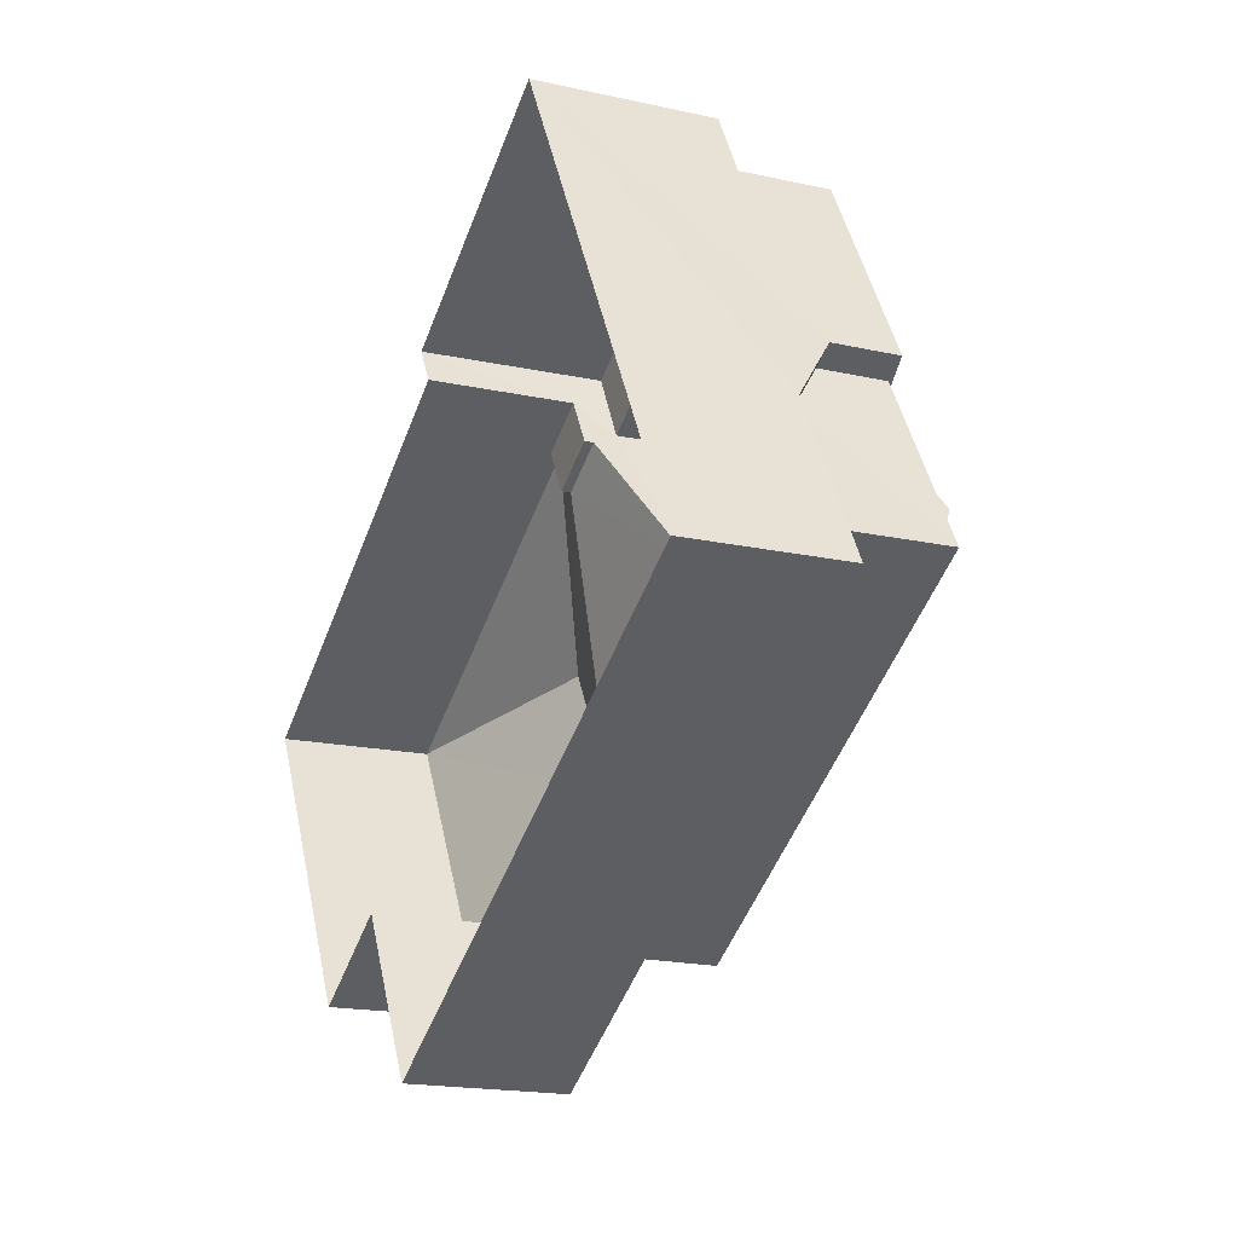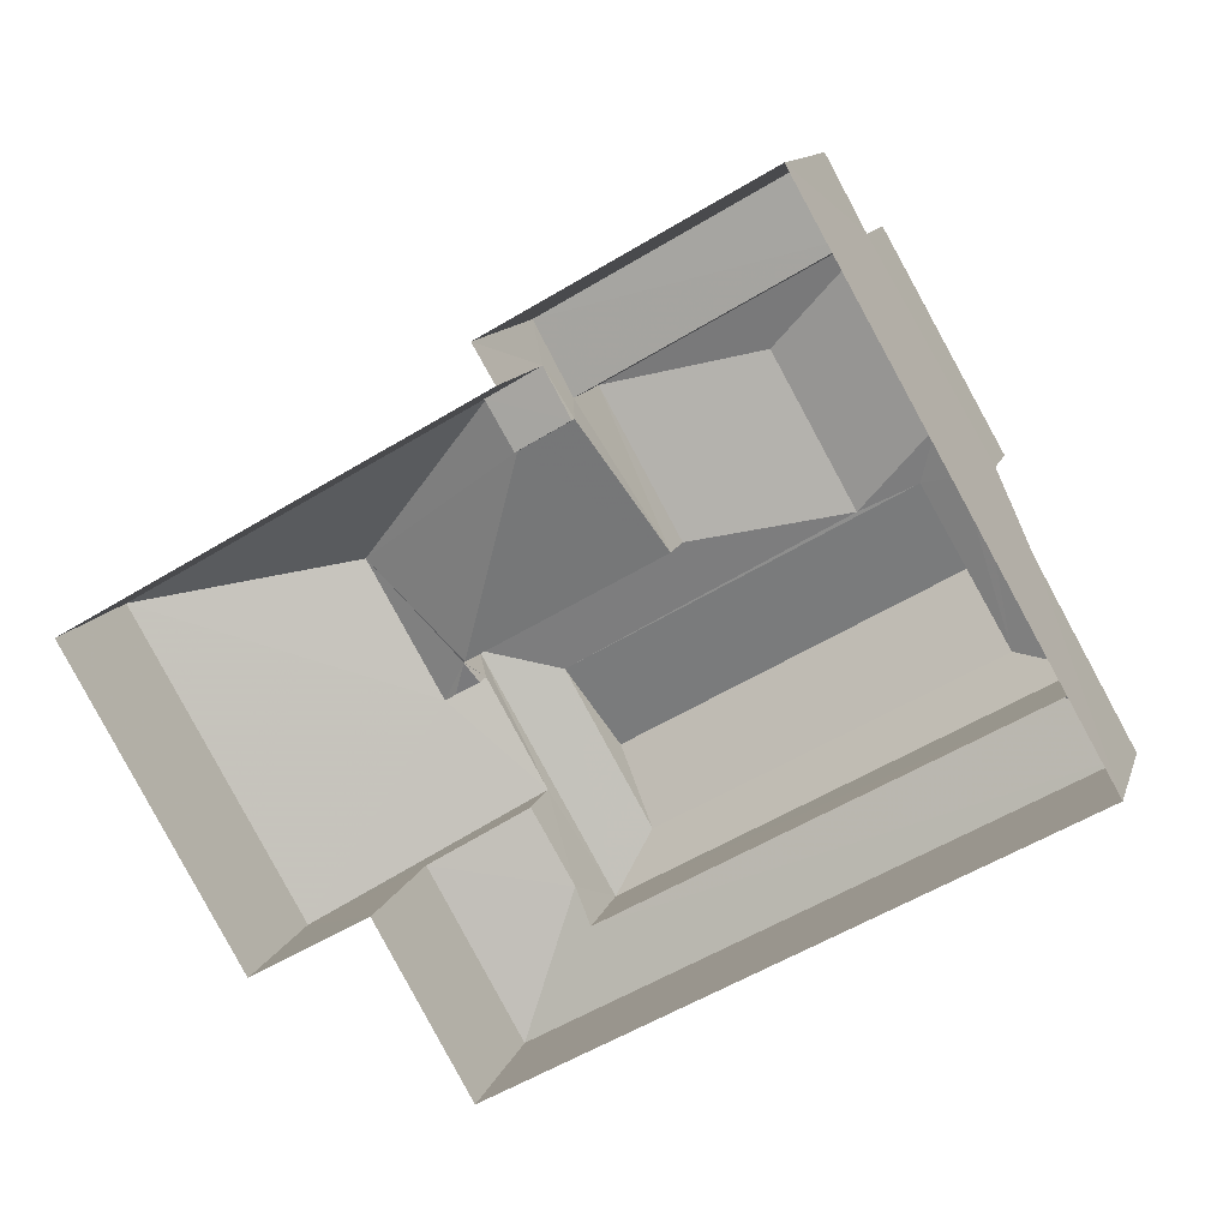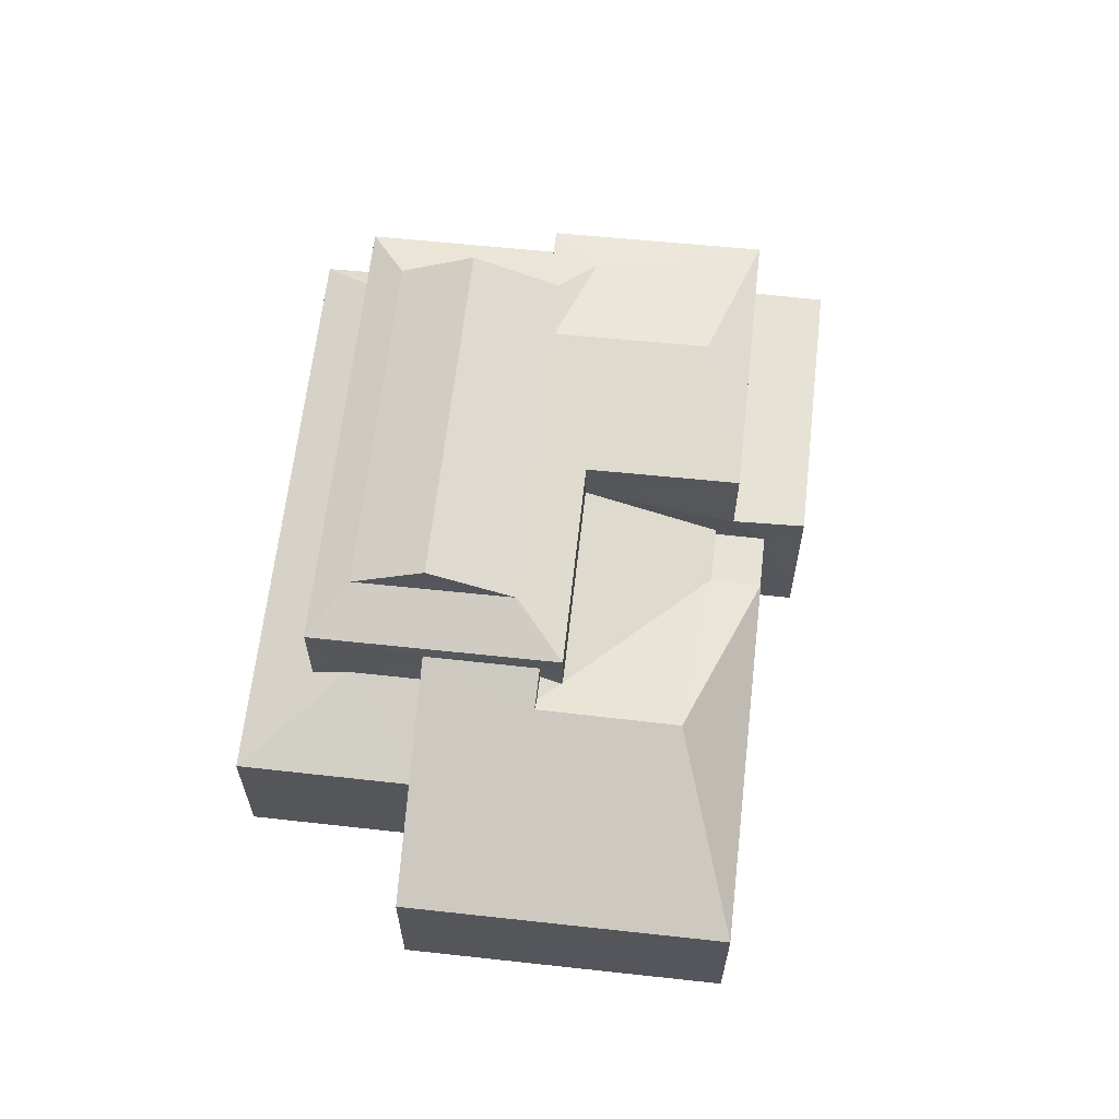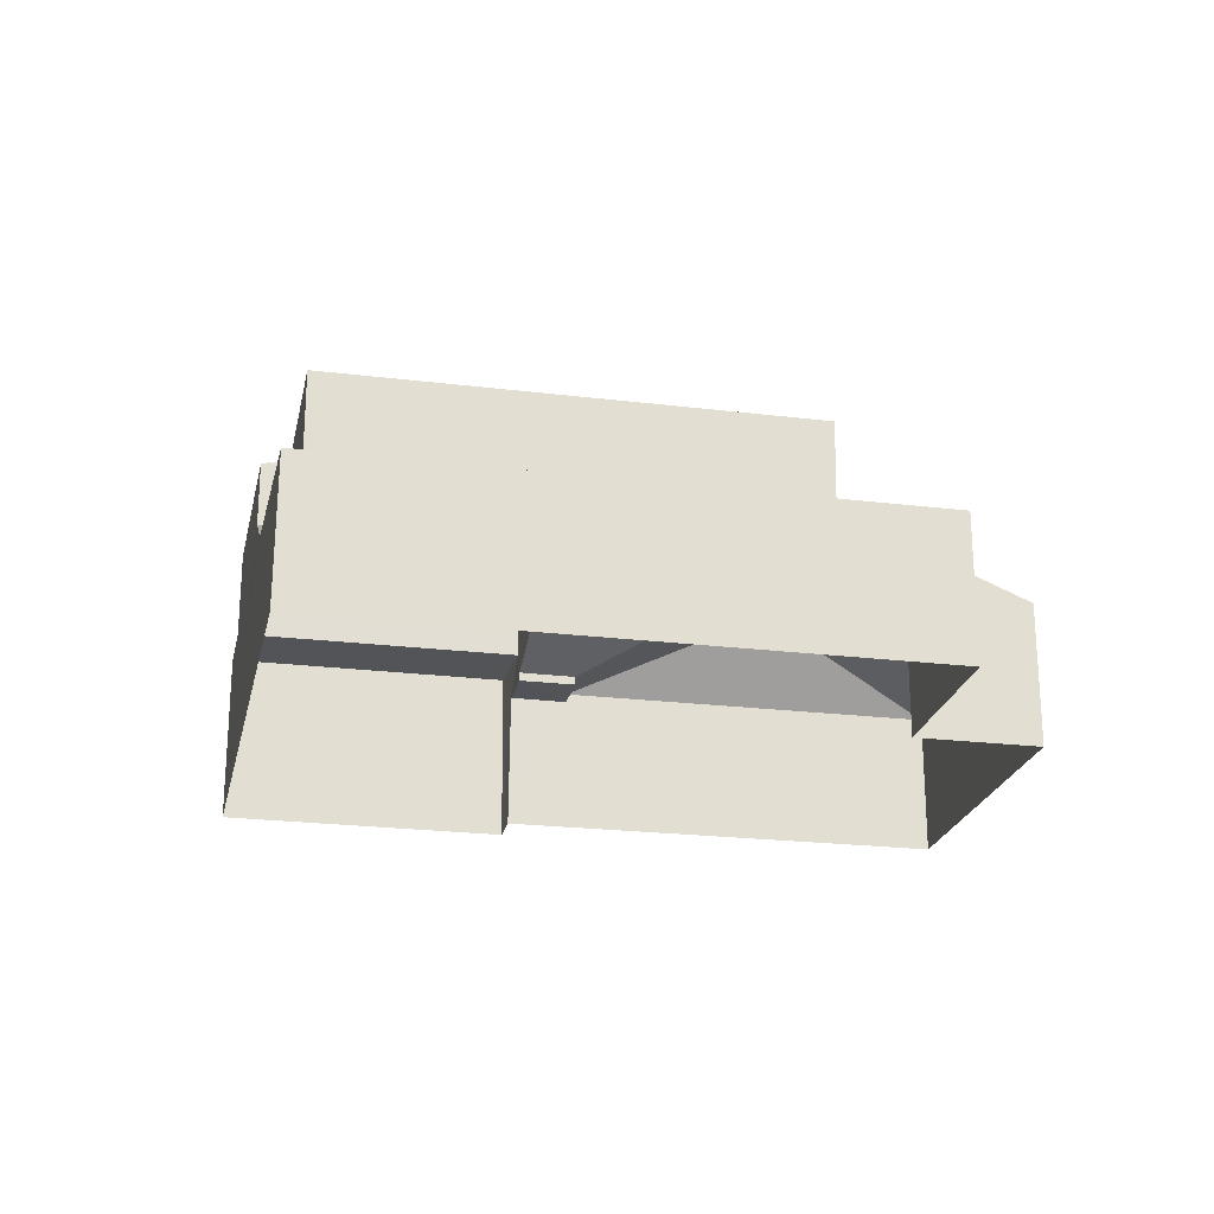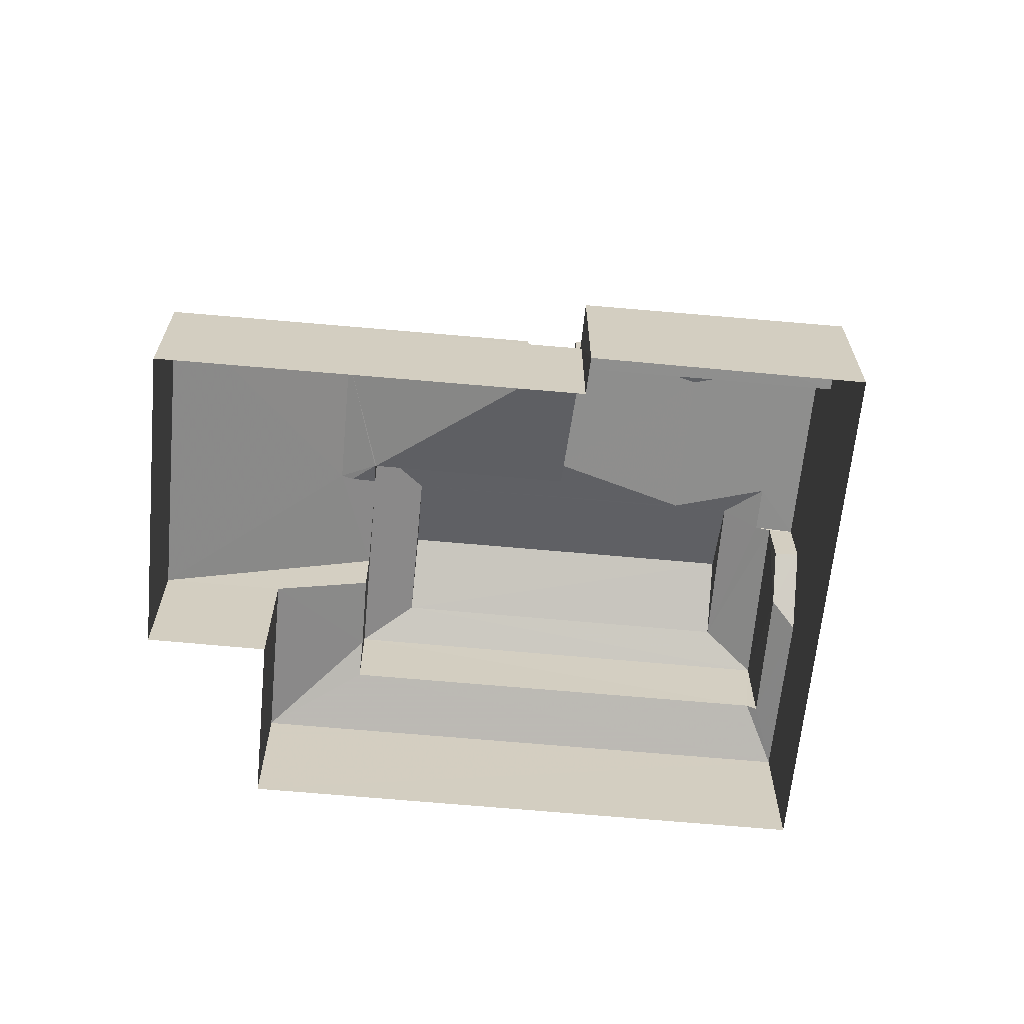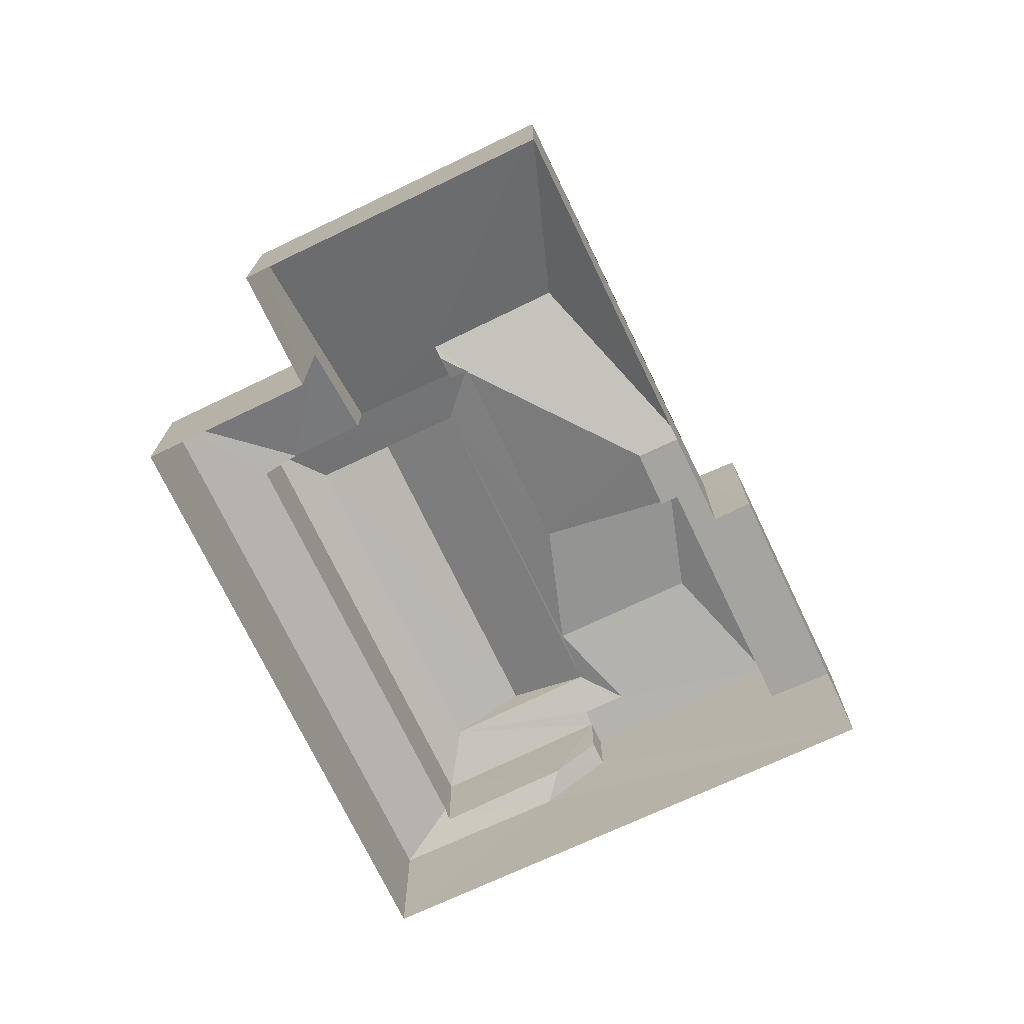
<metadata>
{"format":"obj","ext":"obj","renderer":"f3d","projection":"perspective","resolution":1024,"background":"white","views":[{"elev":-17.7,"azim":-113.7,"up":"+Y"},{"elev":12.2,"azim":-165.6,"up":"+Y"},{"elev":63.6,"azim":66.5,"up":"+Z"},{"elev":-22.9,"azim":-41.7,"up":"+Z"},{"elev":-65.3,"azim":144.9,"up":"+Z"},{"elev":-73.4,"azim":85.7,"up":"+Z"}]}
</metadata>
<code>
v -3.117e+05 4.306e+04 21.72
v -3.117e+05 4.305e+04 21.72
v -3.117e+05 4.306e+04 21.73
v -3.117e+05 4.306e+04 21.72
v -3.117e+05 4.305e+04 21.72
v -3.117e+05 4.304e+04 21.71
v -3.117e+05 4.305e+04 21.72
v -3.117e+05 4.304e+04 21.72
v -3.117e+05 4.304e+04 27.88
v -3.117e+05 4.305e+04 27.88
v -3.117e+05 4.305e+04 28.37
v -3.117e+05 4.305e+04 28.37
v -3.117e+05 4.305e+04 25.62
v -3.117e+05 4.305e+04 26.35
v -3.117e+05 4.305e+04 25.26
v -3.117e+05 4.305e+04 26.35
v -3.117e+05 4.305e+04 27.89
v -3.117e+05 4.305e+04 28.02
v -3.117e+05 4.305e+04 28.02
v -3.117e+05 4.306e+04 27.89
v -3.117e+05 4.306e+04 28.35
v -3.117e+05 4.305e+04 28.34
v -3.117e+05 4.306e+04 25.21
v -3.117e+05 4.305e+04 27.07
v -3.117e+05 4.305e+04 25.21
v -3.117e+05 4.305e+04 29.24
v -3.117e+05 4.305e+04 29.24
v -3.117e+05 4.305e+04 28.37
v -3.117e+05 4.305e+04 28.37
v -3.117e+05 4.305e+04 27.89
v -3.117e+05 4.305e+04 25.75
v -3.117e+05 4.305e+04 25.6
v -3.117e+05 4.305e+04 25.26
v -3.117e+05 4.305e+04 26.94
v -3.117e+05 4.305e+04 27.07
v -3.117e+05 4.305e+04 26.7
v -3.117e+05 4.305e+04 26.7
v -3.117e+05 4.305e+04 26.69
v -3.117e+05 4.305e+04 25.21
v -3.117e+05 4.306e+04 27.89
v -3.117e+05 4.305e+04 25.26
v -3.117e+05 4.305e+04 26.03
v -3.117e+05 4.304e+04 26.03
v -3.117e+05 4.304e+04 25.25
v -3.117e+05 4.306e+04 25
v -3.117e+05 4.305e+04 25
v -3.117e+05 4.306e+04 25
v -3.117e+05 4.306e+04 25
v -3.117e+05 4.306e+04 25.82
v -3.117e+05 4.306e+04 25.82
v -3.117e+05 4.306e+04 25.83
v -3.117e+05 4.306e+04 25.82
v -3.117e+05 4.304e+04 25.2
v -3.117e+05 4.305e+04 27.46
v -3.117e+05 4.305e+04 27.46
v -3.117e+05 4.305e+04 26.69
v -3.117e+05 4.306e+04 25.21
v -3.117e+05 4.305e+04 26.94
v -3.117e+05 4.305e+04 27.88
v -3.117e+05 4.305e+04 27.89
v -3.117e+05 4.304e+04 25.75
f 1 2 3
f 3 4 1
f 2 5 6
f 7 8 5
f 7 5 1
f 1 5 2
f 9 10 11
f 12 9 11
f 13 14 15
f 13 16 14
f 17 18 19
f 20 17 19
f 20 19 21
f 19 22 21
f 23 24 25
f 26 12 27
f 26 28 12
f 19 29 22
f 30 22 11
f 30 11 10
f 22 29 11
f 31 32 33
f 32 15 33
f 32 13 15
f 34 35 36
f 35 24 36
f 37 34 36
f 38 24 39
f 24 23 39
f 36 24 38
f 30 40 21
f 22 30 21
f 41 42 43
f 44 41 43
f 45 46 47
f 48 45 47
f 49 50 51
f 49 52 50
f 21 40 20
f 25 35 53
f 53 35 54
f 25 24 35
f 54 35 55
f 56 39 57
f 56 38 39
f 34 37 58
f 27 29 26
f 27 11 29
f 59 28 60
f 18 29 19
f 60 28 18
f 18 28 29
f 59 9 12
f 28 59 12
f 61 33 44
f 44 43 61
f 31 33 61
f 8 53 5
f 41 54 42
f 5 53 41
f 41 53 54
f 46 39 23
f 47 46 23
f 27 12 11
f 1 4 48
f 4 50 48
f 30 56 40
f 45 48 57
f 57 52 56
f 56 52 40
f 48 50 52
f 57 48 52
f 36 10 55
f 37 36 55
f 10 9 54
f 37 55 58
f 54 43 42
f 43 9 61
f 54 55 10
f 54 9 43
f 31 9 59
f 59 32 31
f 61 9 31
f 59 60 13
f 59 13 32
f 60 16 13
f 33 2 6
f 44 33 6
f 25 8 7
f 25 53 8
f 41 44 6
f 5 41 6
f 16 17 14
f 17 60 18
f 16 60 17
f 46 57 39
f 46 45 57
f 34 58 55
f 35 34 55
f 26 29 28
f 51 4 3
f 51 50 4
f 51 3 49
f 20 49 14
f 17 20 14
f 15 3 2
f 15 2 33
f 14 3 15
f 49 3 14
f 23 25 47
f 25 7 47
f 47 1 48
f 47 7 1
f 52 20 40
f 52 49 20
f 36 38 10
f 10 38 30
f 38 56 30

</code>
